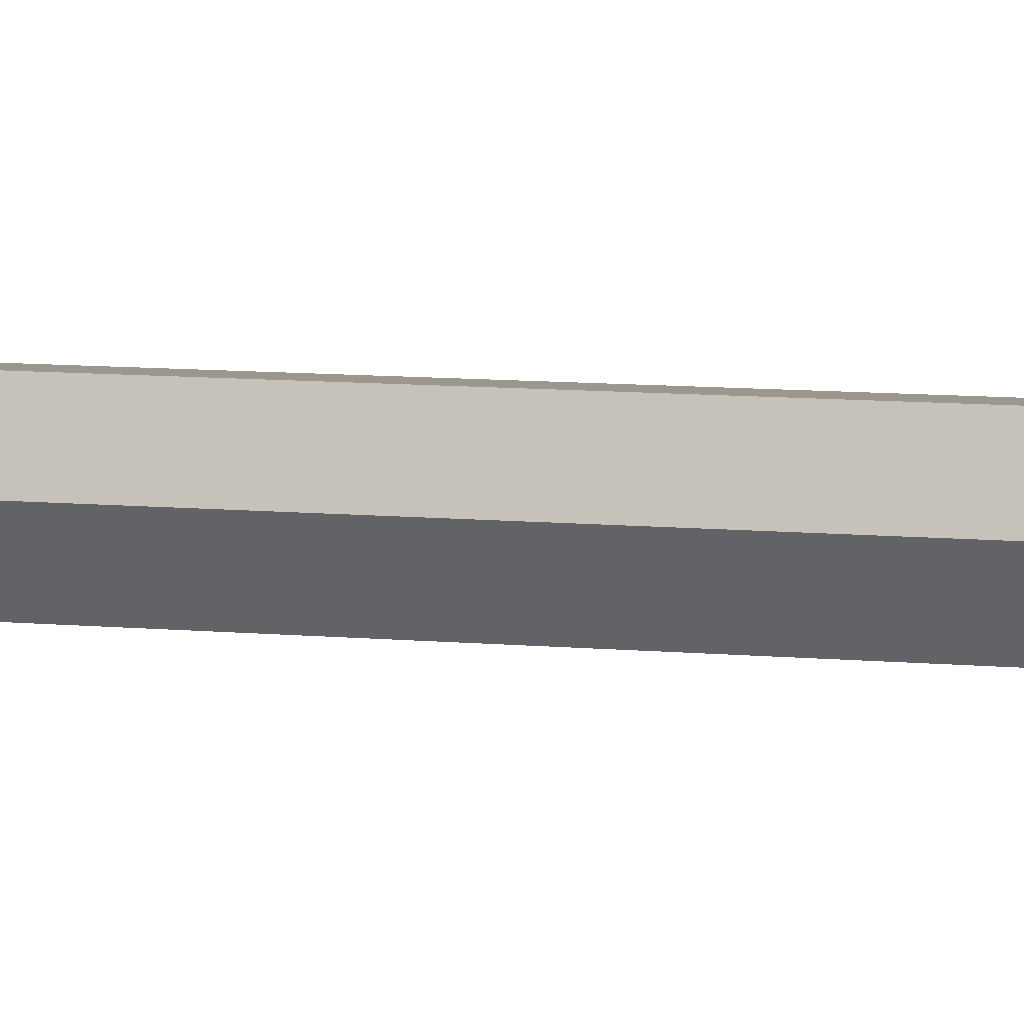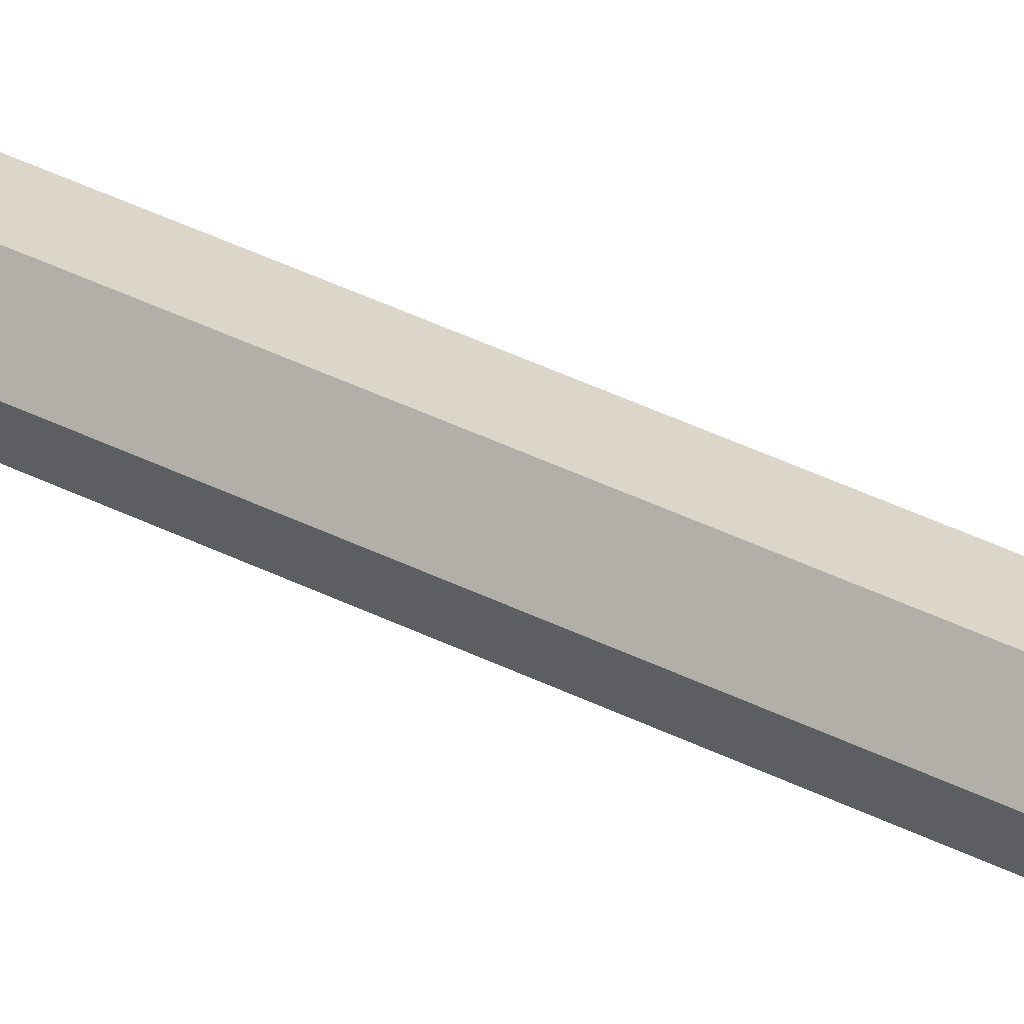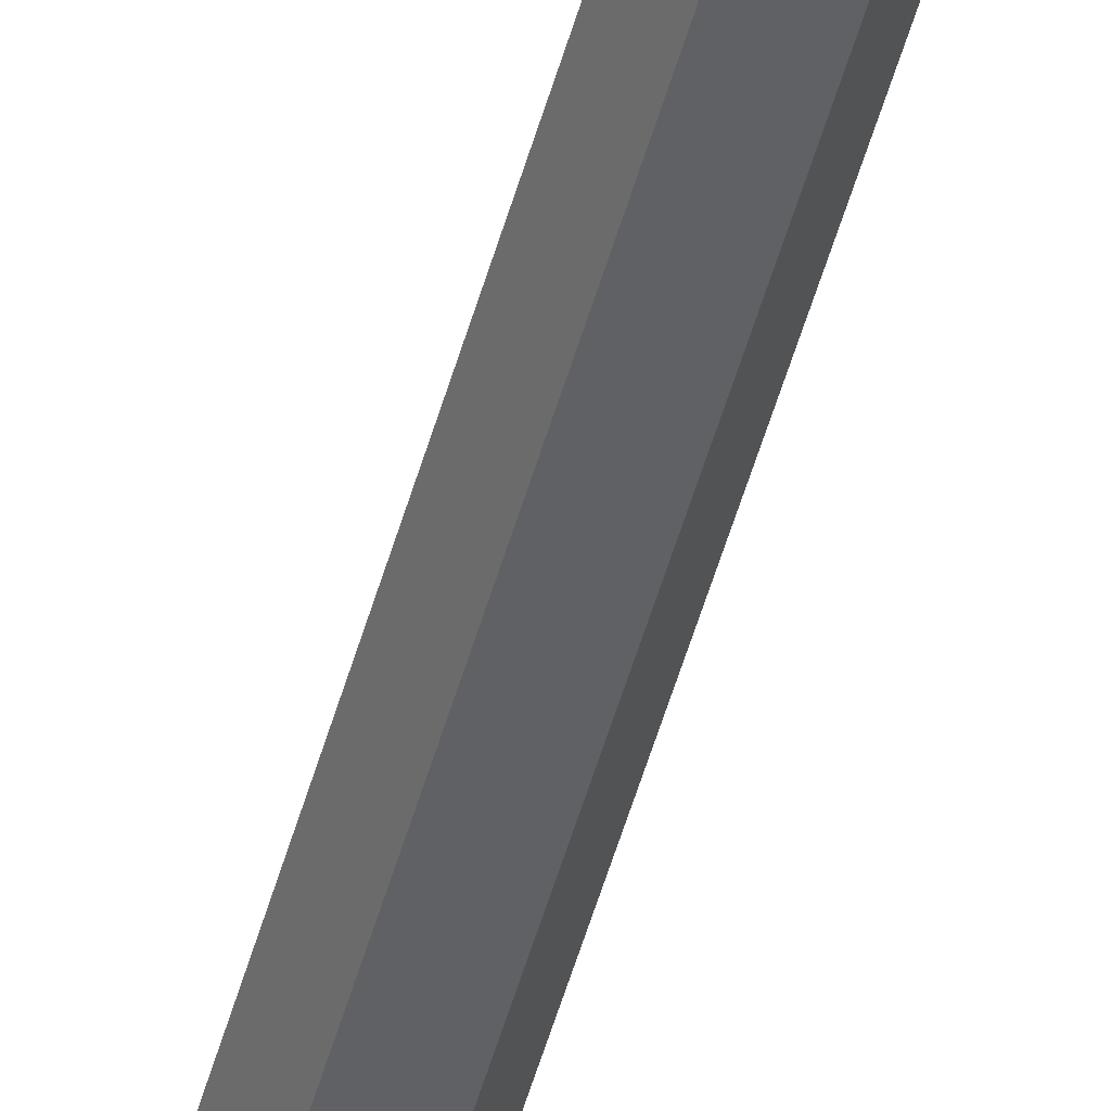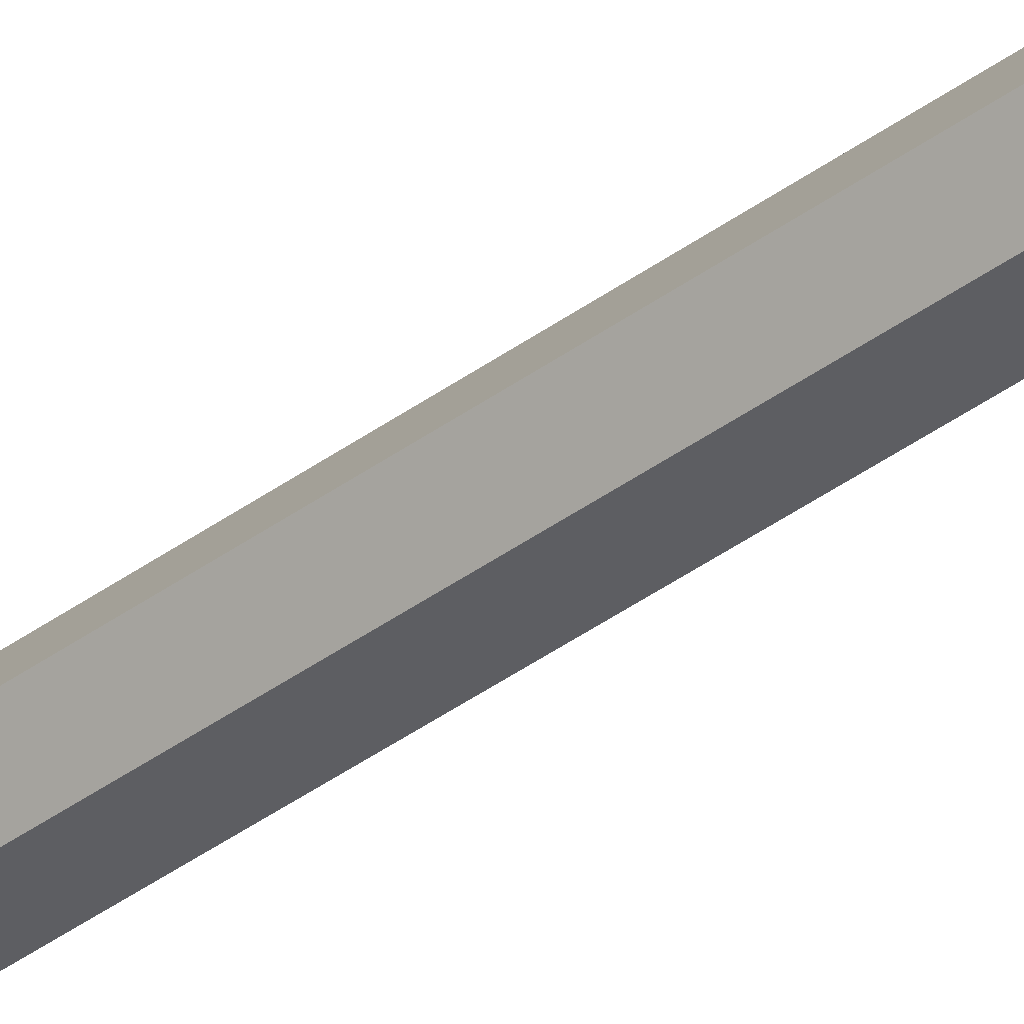
<metadata>
{"format":"obj","ext":"obj","renderer":"f3d","projection":"perspective","resolution":1024,"background":"white","views":[{"elev":2.6,"azim":-49.0,"up":"+Y"},{"elev":29.9,"azim":-51.3,"up":"+Y"},{"elev":-49.0,"azim":165.1,"up":"+Y"},{"elev":-38.6,"azim":-46.9,"up":"+Y"}]}
</metadata>
<code>
v -0.006633 -0.01149 -0.4111
v 0.006633 -0.01149 -0.4111
v 0.01327 -0 -0.4111
v 0.006633 0.01149 -0.4111
v -0.006633 0.01149 -0.4111
v -0.01327 0 -0.4111
v -0.006633 -0.01149 0.4053
v 0.006633 -0.01149 0.4053
v 0.01327 -0 0.4053
v 0.006633 0.01149 0.4053
v -0.006633 0.01149 0.4053
v -0.01327 -0 0.4053
v -0.01063 -0.03168 0.4178
v 0.01063 -0.03168 0.4178
v 0.02125 -0 0.4178
v 0.01063 0.03168 0.4178
v -0.01063 0.03168 0.4178
v -0.02125 0 0.4178
v -0.005223 -0.02681 0.4446
v 0.005223 -0.02681 0.4446
v -0 0 0.5174
v 0.01799 -0 0.4446
v 0.005223 0.02681 0.4446
v -0.005223 0.02681 0.4446
v -0.01799 0 0.4446
v -0.006691 -0.03119 -0.4328
v 0.006691 -0.03119 -0.4328
v 0.01338 -0 -0.4328
v 0.006691 0.03119 -0.4328
v -0.006691 0.03119 -0.4328
v -0.01338 0 -0.4328
v -0.006691 -0.03119 -0.5008
v 0.006691 -0.03119 -0.5008
v 0 0 -0.479
v 0.002522 -0 -0.479
v 0.006691 0.03119 -0.5008
v -0.006691 0.03119 -0.5008
v -0.002522 0 -0.479
f 1 2 8 7
f 2 3 9 8
f 3 4 10 9
f 4 5 11 10
f 5 6 12 11
f 6 1 7 12
f 33 32 34
f 35 33 34
f 36 35 34
f 37 36 34
f 38 37 34
f 32 38 34
f 19 20 21
f 20 22 21
f 22 23 21
f 23 24 21
f 24 25 21
f 25 19 21
f 7 8 14 13
f 8 9 15 14
f 9 10 16 15
f 10 11 17 16
f 11 12 18 17
f 12 7 13 18
f 13 14 20 19
f 14 15 22 20
f 15 16 23 22
f 16 17 24 23
f 17 18 25 24
f 18 13 19 25
f 2 1 26 27
f 3 2 27 28
f 4 3 28 29
f 5 4 29 30
f 6 5 30 31
f 1 6 31 26
f 27 26 32 33
f 28 27 33 35
f 29 28 35 36
f 30 29 36 37
f 31 30 37 38
f 26 31 38 32

</code>
